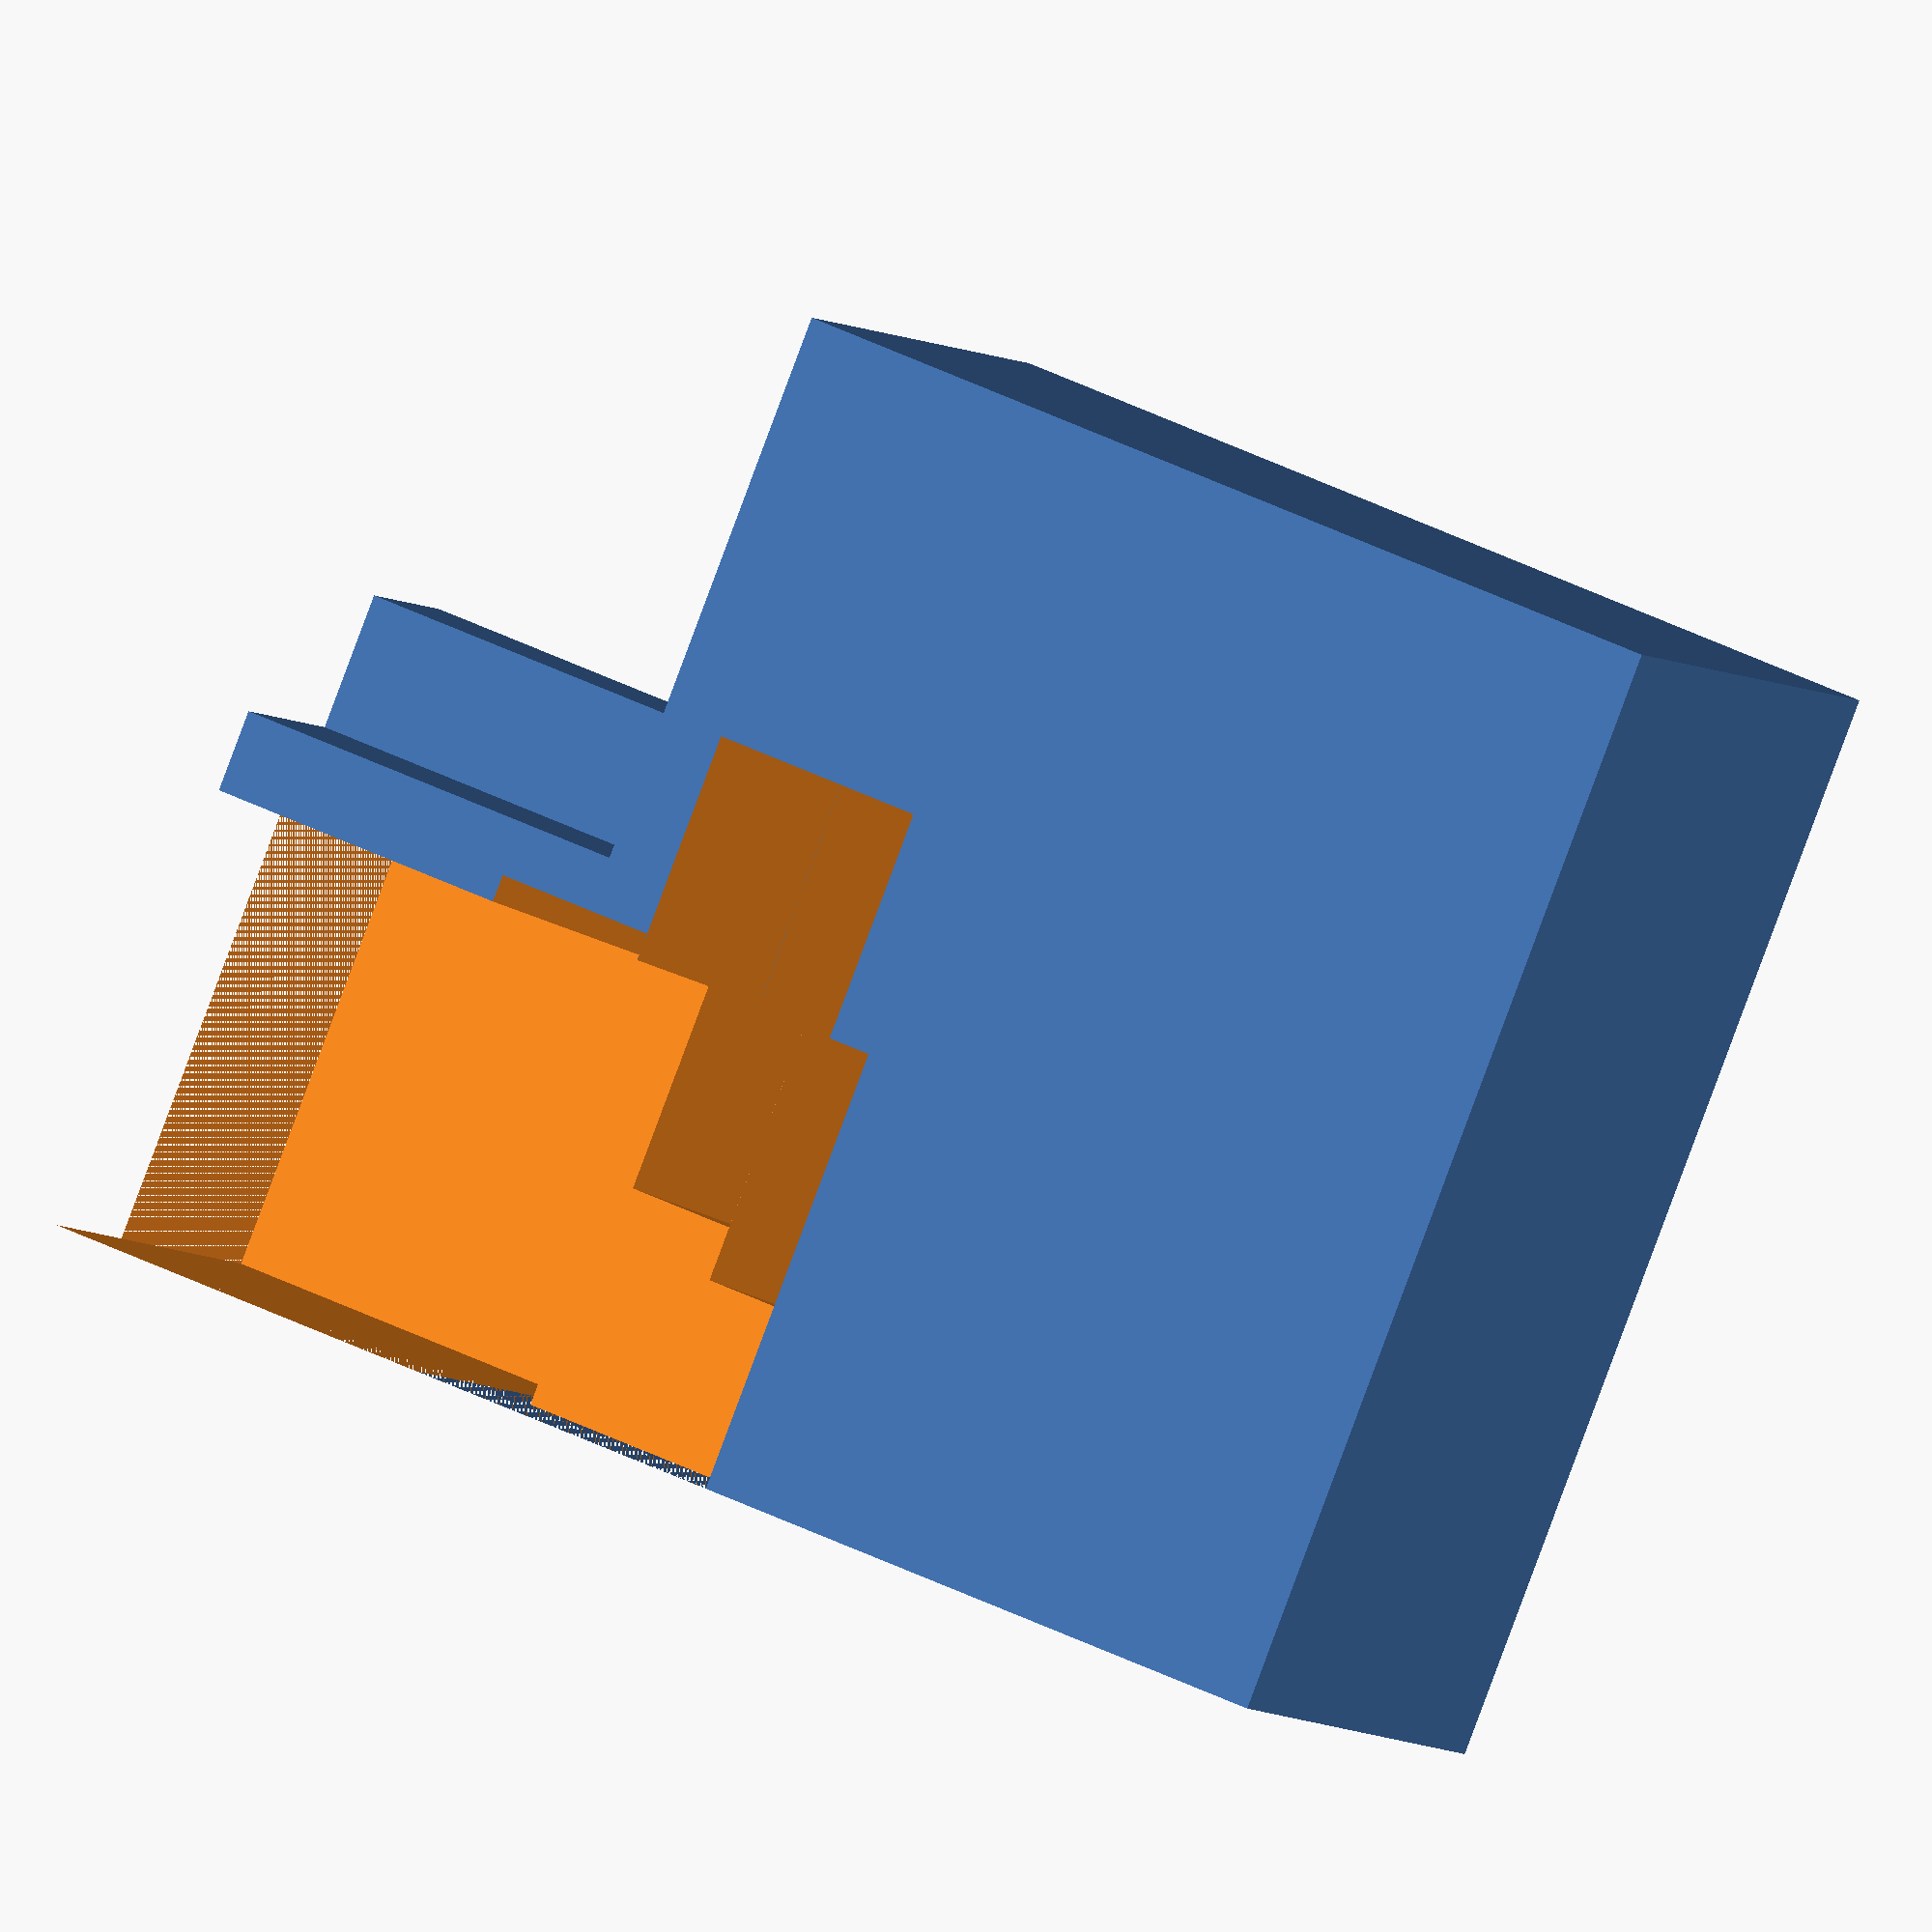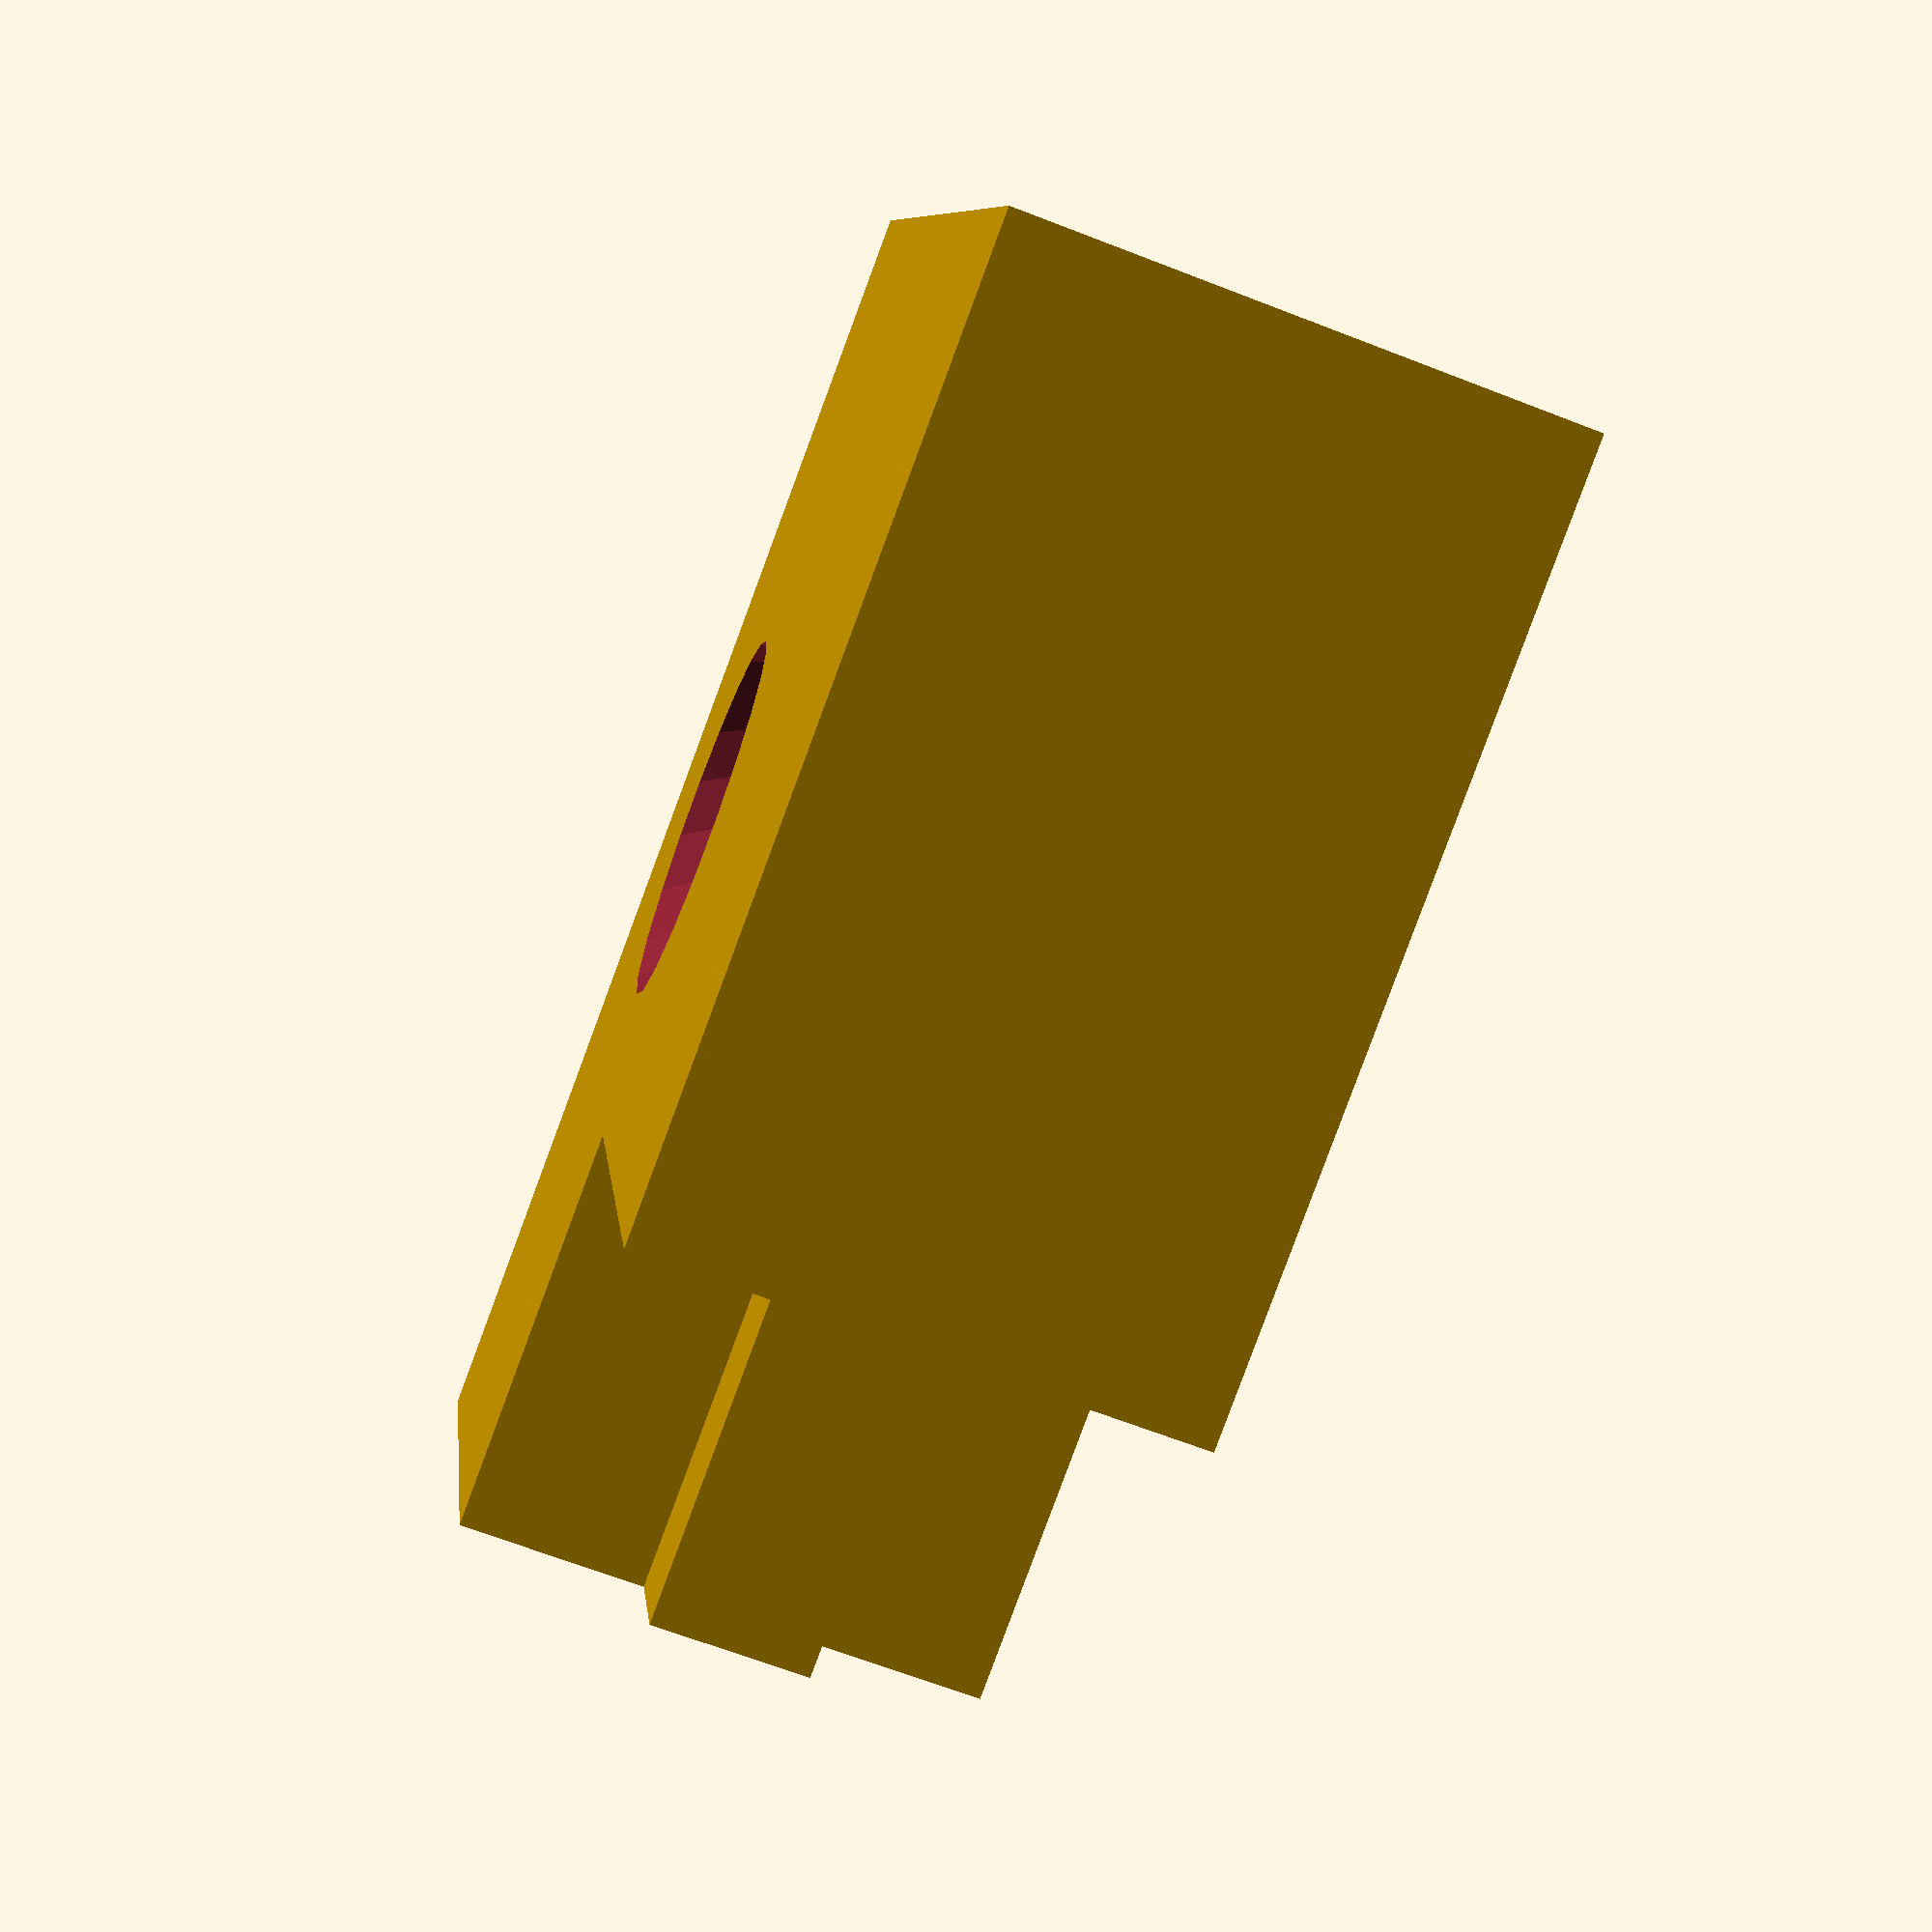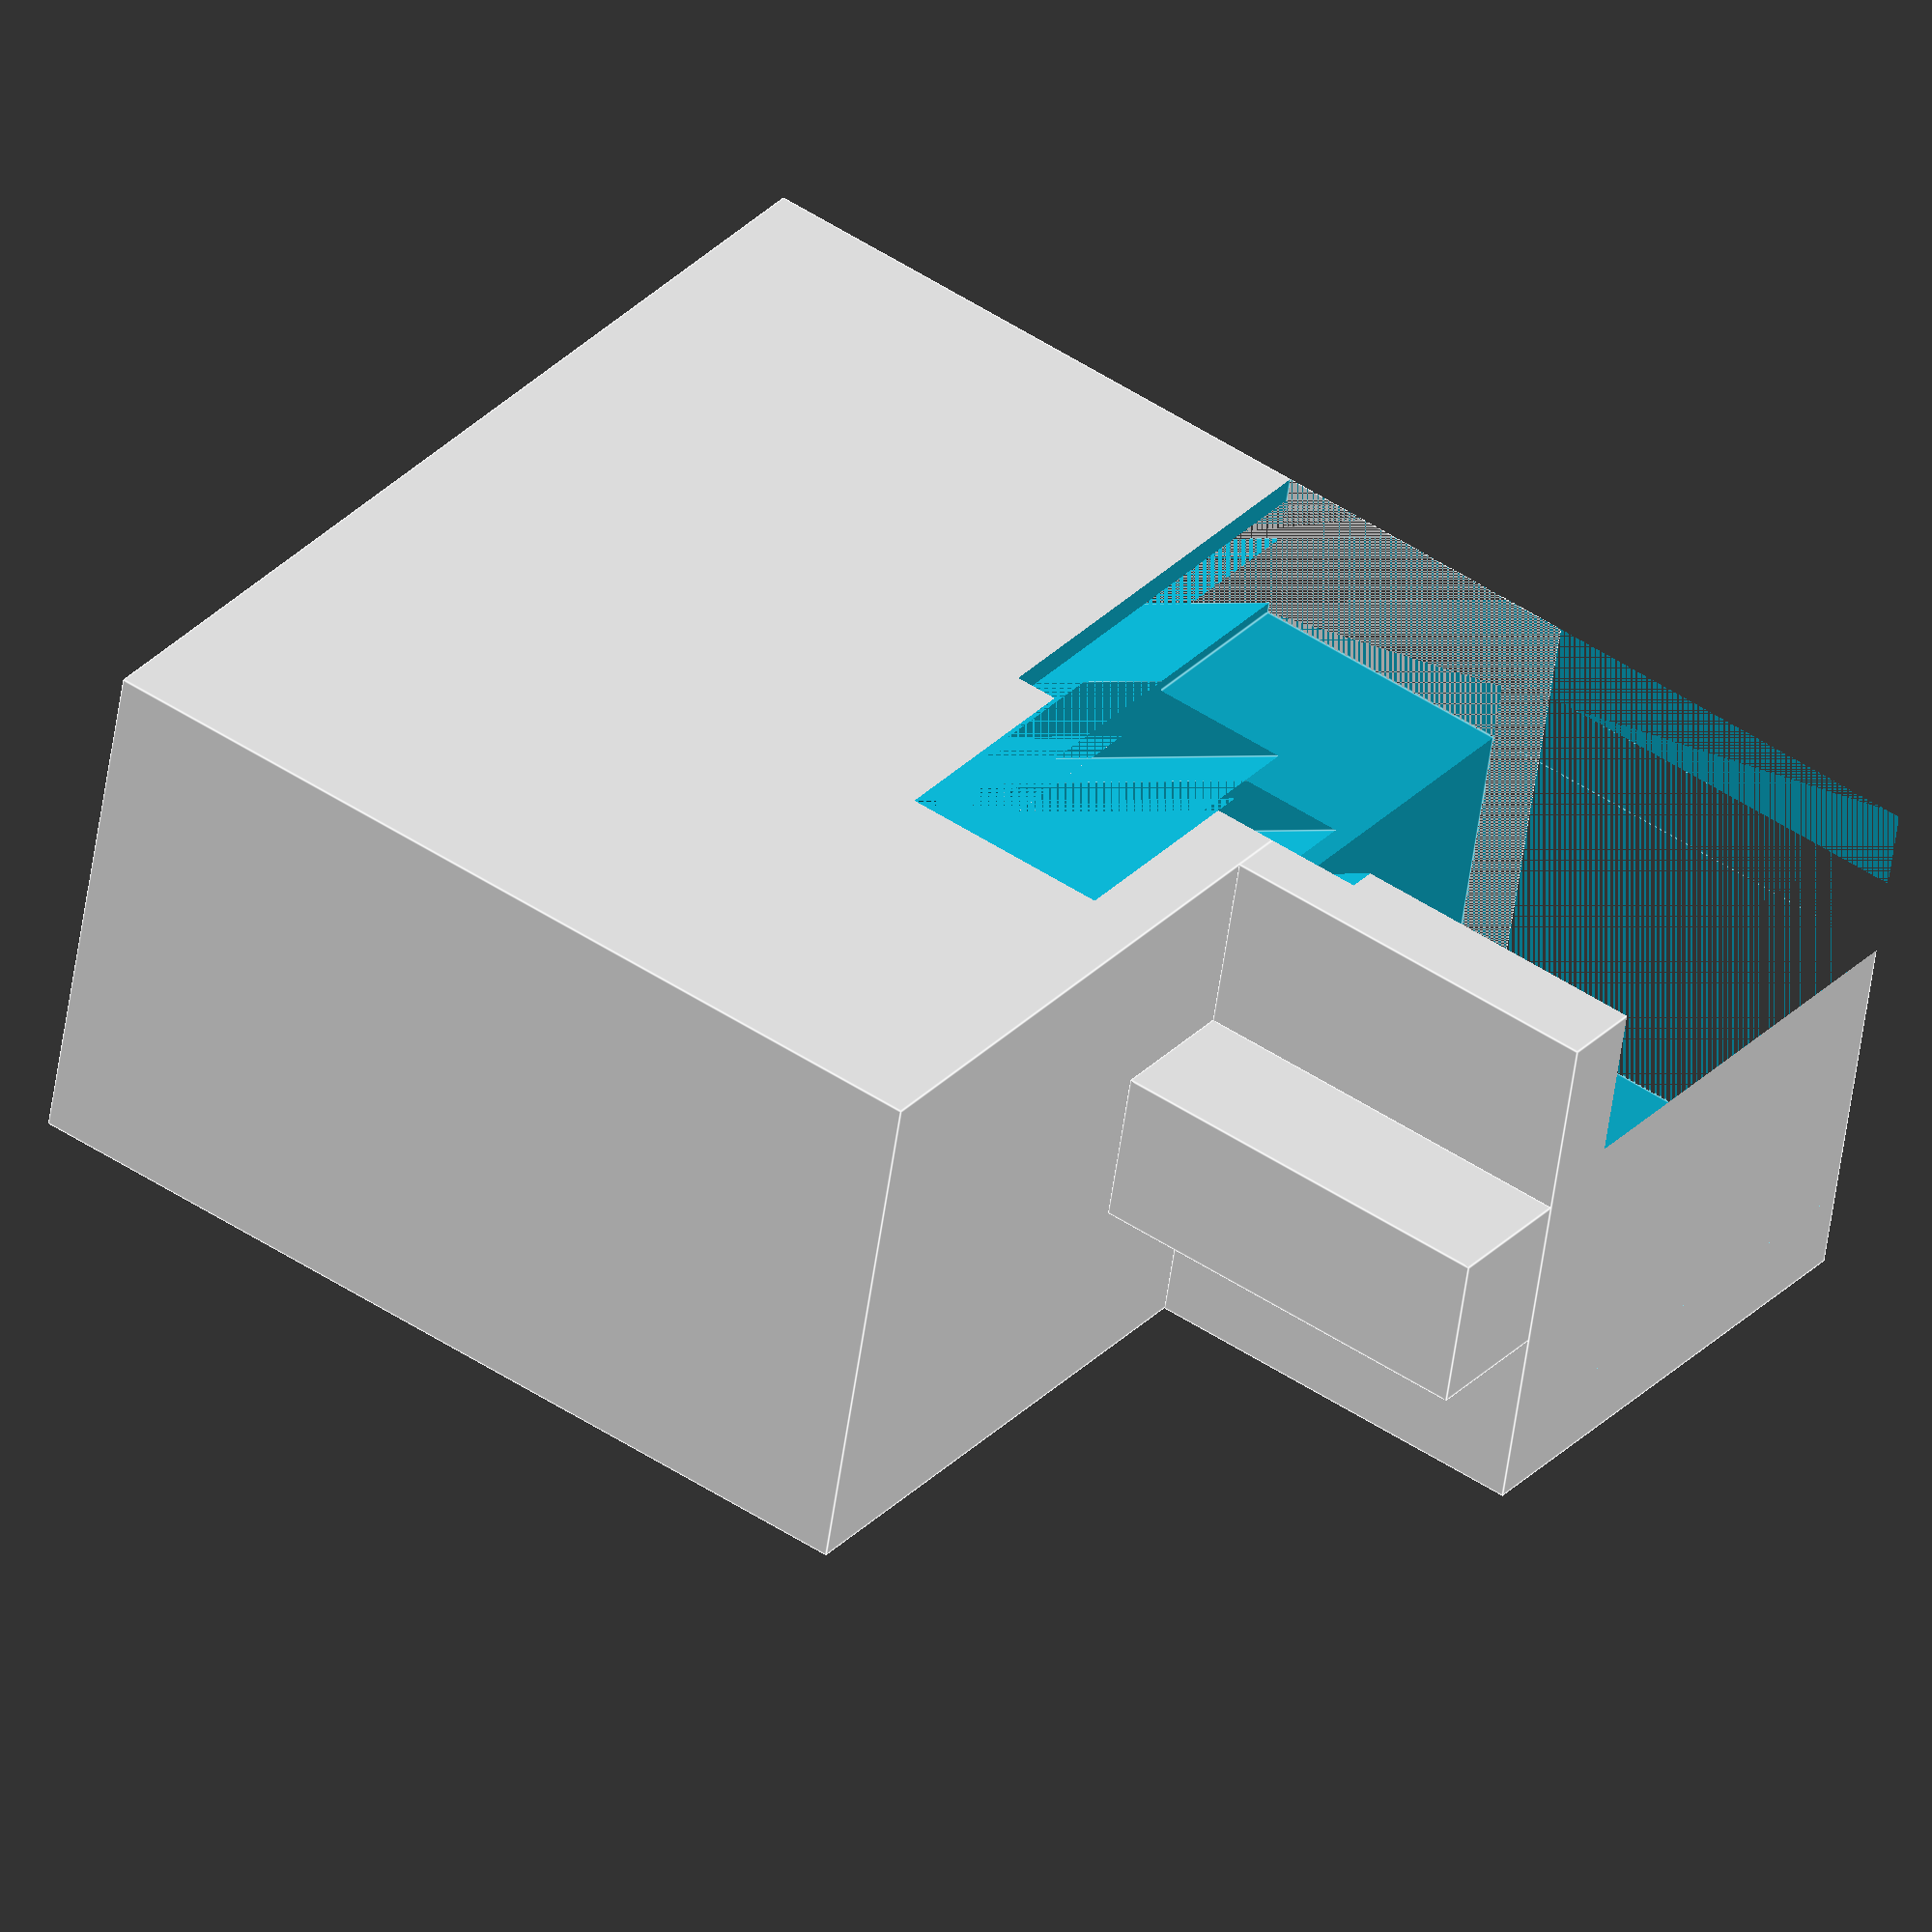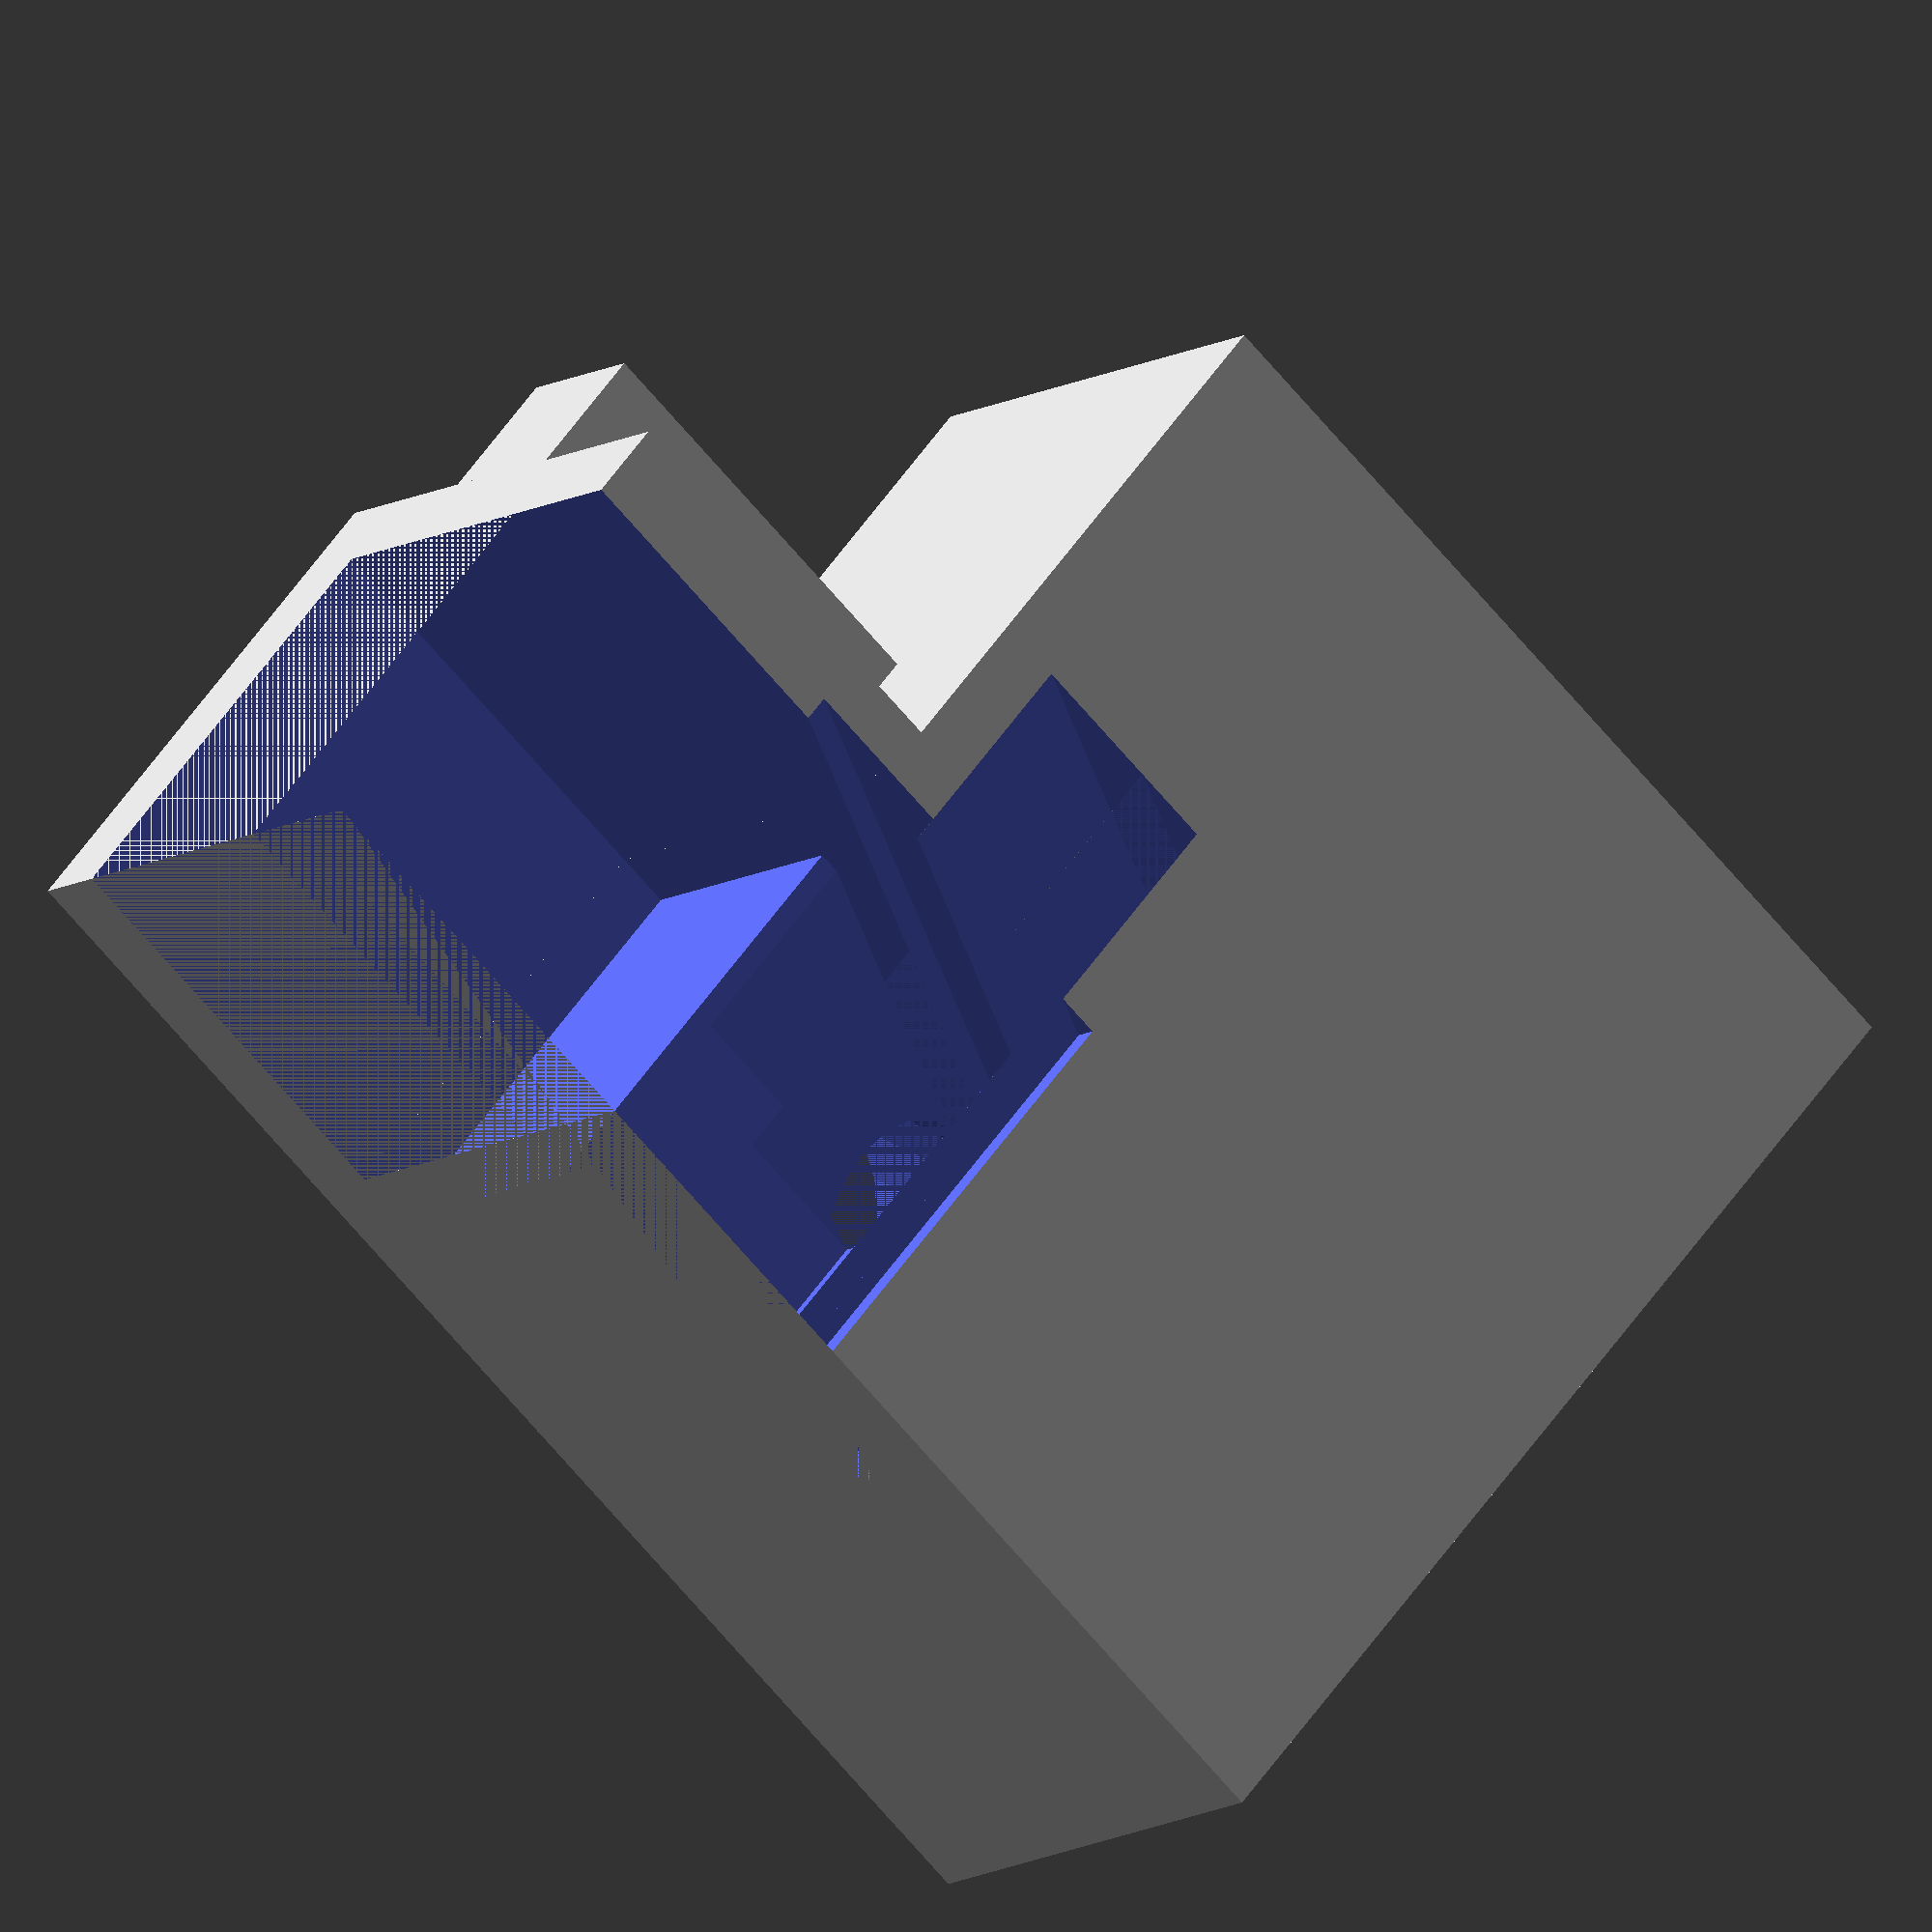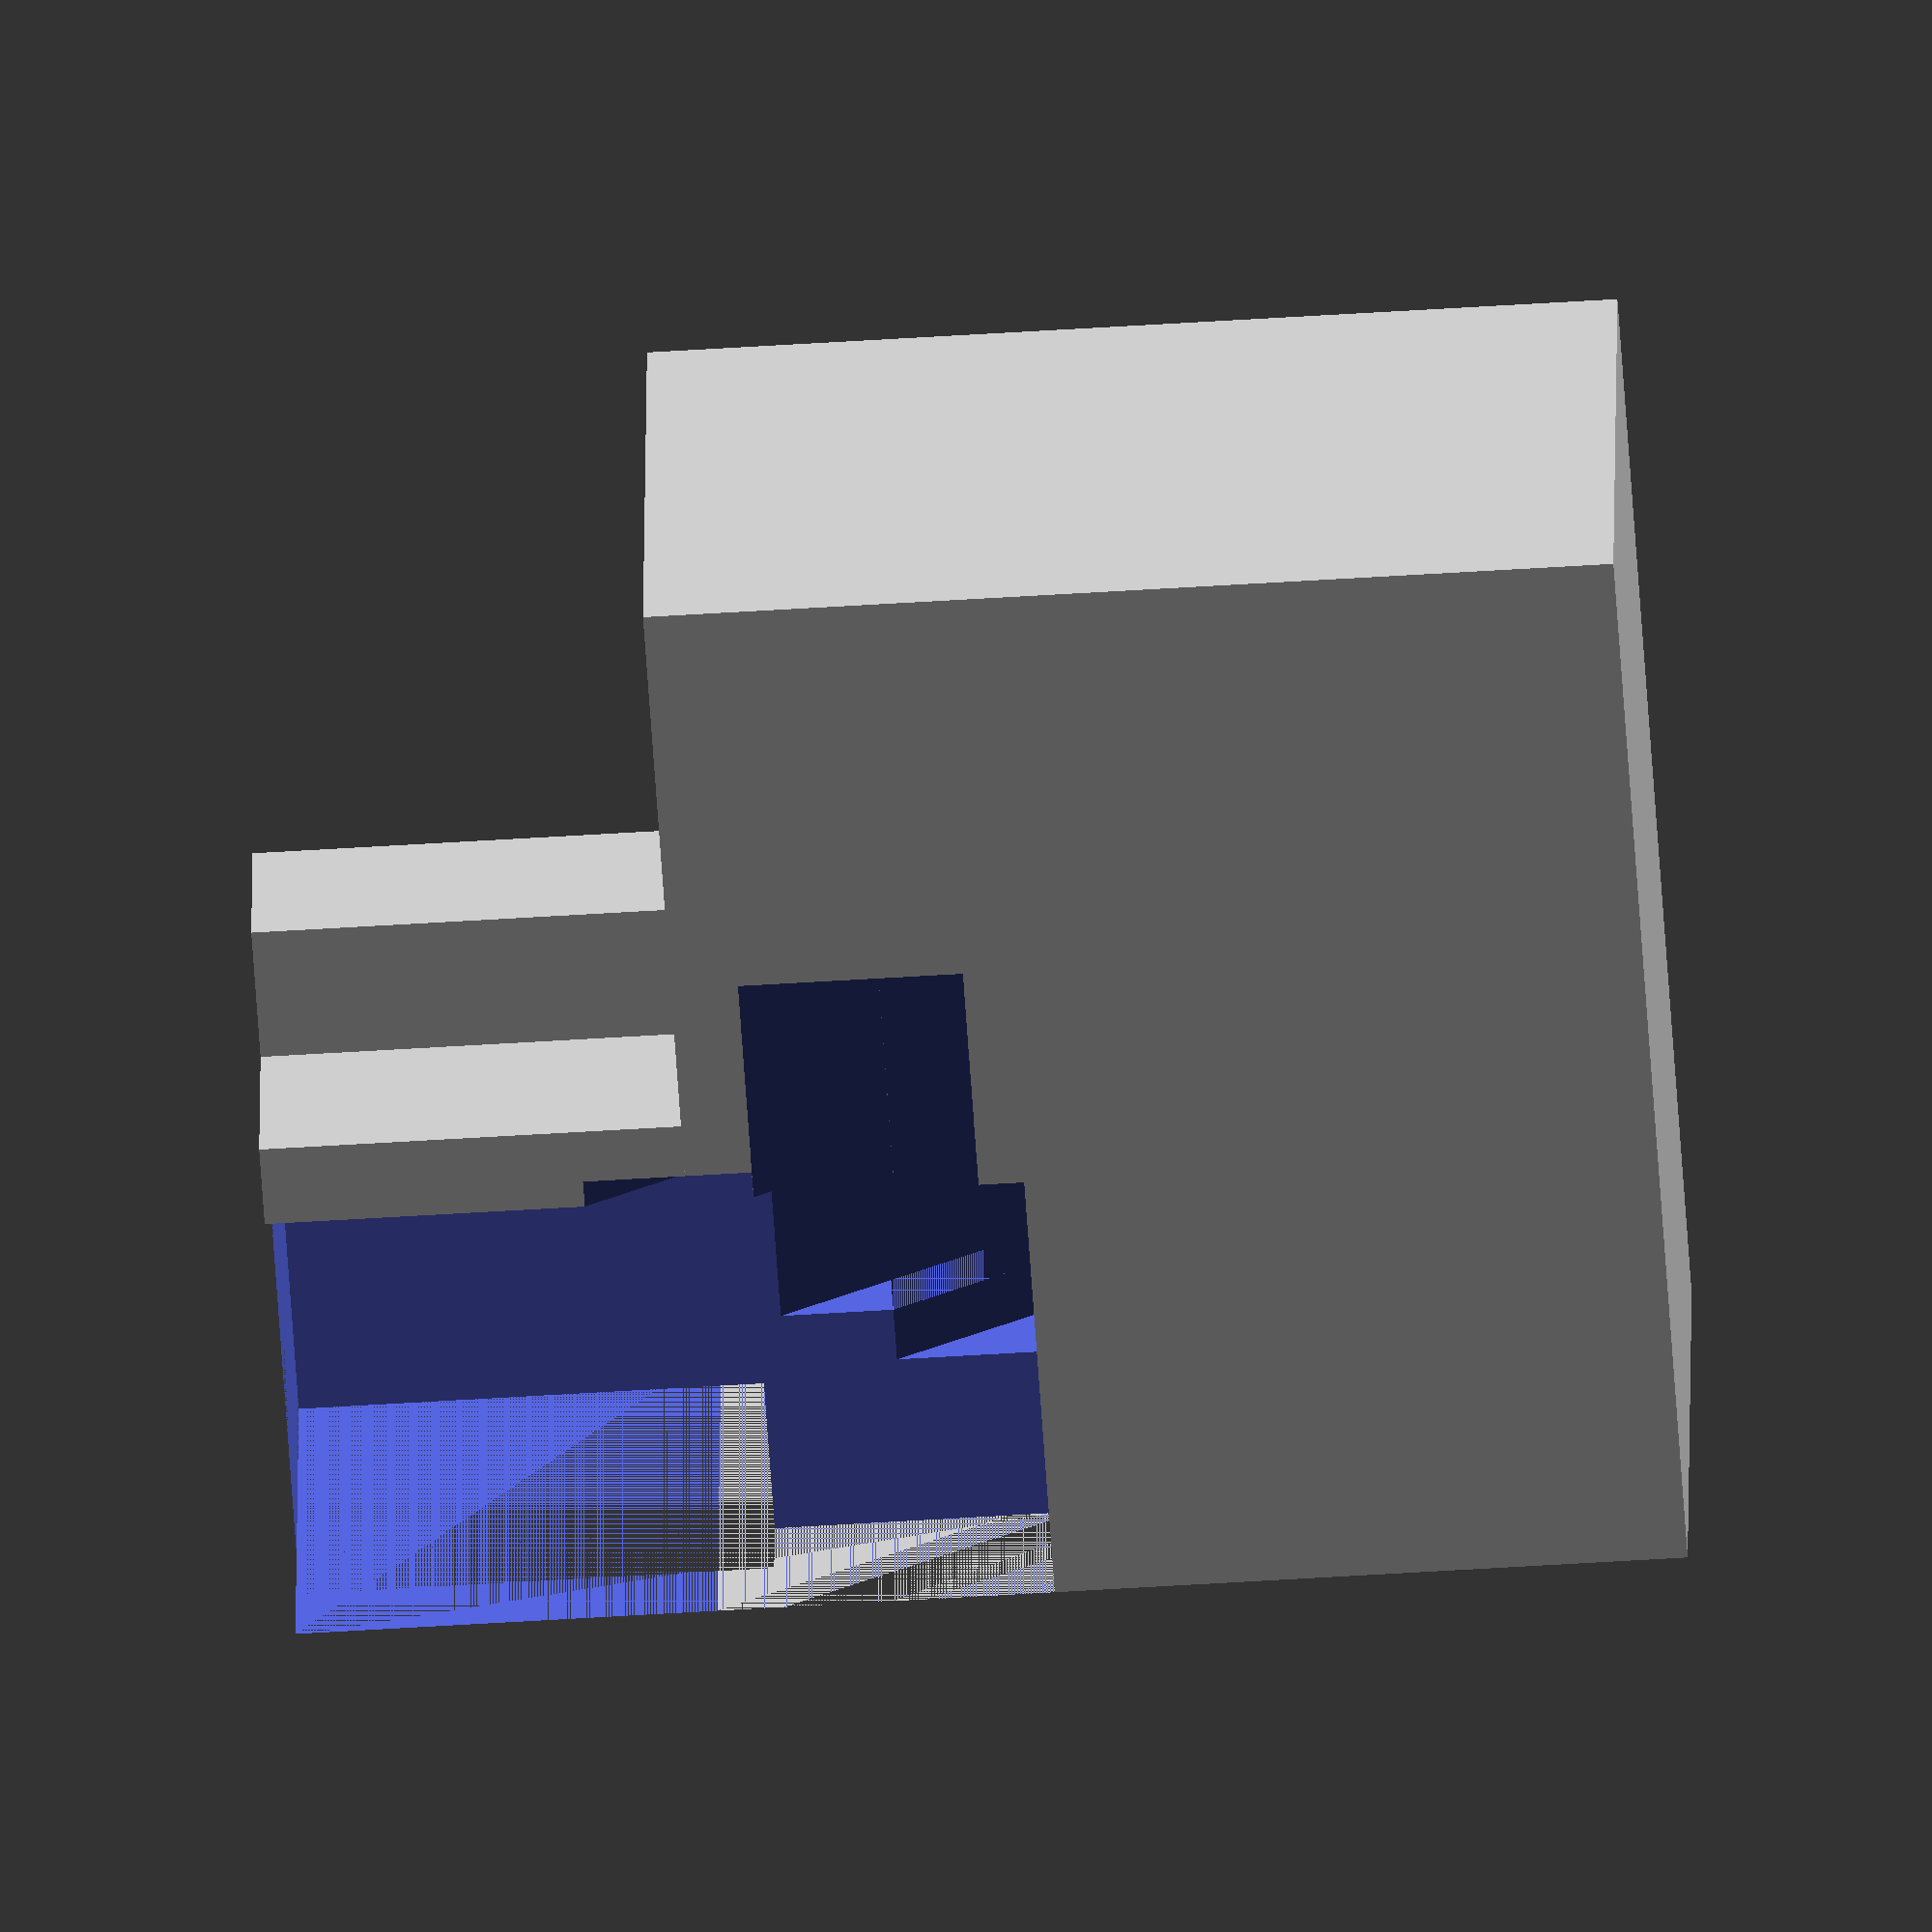
<openscad>
module picam(){
    difference(){
        cube([24,25,5]);
        
        translate([2,2,2]){
            cylinder(r=1, h=3, $fn=10);
        }
        translate([2,23,2]){
            cylinder(r=1, h=3, $fn=10);
        }
        translate([14.5,2,2]){
            cylinder(r=1, h=3, $fn=10);
        }
        translate([14.5,23,2]){
            cylinder(r=1, h=3, $fn=10);
        }
    }
    translate([2,6.5,5]){
        cube([18, 12,3.5]);
    }
    translate([15,12.5,8.5]){
        cylinder(r=4, h=20, $fn=10);
    }
}

module picamslider(){
    difference(){
        cube([24+15,25,2.5]);
        
        translate([0,2,0]){
            rotate(a=[90,0,0]){
                cylinder(r=1.5, h=2, $fn=10);
            }
        }
        translate([0,25,0]){
            rotate(a=[90,0,0]){
                cylinder(r=2, h=2, $fn=10);
            }
        }
    }
    translate([2,6.5,2.5]){
        cube([22+15, 11,3]);
    }
    translate([15,8.5,5.5]){
        cube([9+15, 8,2]);
    }
    translate([15,12.5,5.5]){
        cylinder(r=4, r2=8, h=20, $fn=20);
    }
    
    // cable socket
    translate([18,0,-1.5]){
        cube([6+15,25,1.5]);
    }
}

module bracket() {
    difference() {
        union() {
            cube([34.5,20,40]);
            translate([34.5,0,0]){
                cube([15, 20, 19.5]);
            }
            translate([34.5,7,19.5]){
                cube([15, 6, 5]);
            }

        }
        translate([32.5,3,0]){
                cube([17, 14, 16.5]);
         }
         
                     
         // cable
         translate([28.5-6,14,0]){
            cube([44, 10, 16.5]);
         }
    }
}

module full(){
rotate(a=[0,-90,0]){
difference(){
    bracket();
    translate([3-1,6.5-1,0]){
        rotate(a=[90,0,30]){
            picamslider();
        }
    }
}
}
}



//picamslider();
full();

//bracket();


</openscad>
<views>
elev=318.3 azim=47.8 roll=121.4 proj=o view=solid
elev=264.2 azim=96.5 roll=20.4 proj=p view=wireframe
elev=312.3 azim=12.8 roll=306.9 proj=o view=edges
elev=248.7 azim=317.0 roll=139.8 proj=o view=wireframe
elev=235.8 azim=353.8 roll=86.2 proj=o view=wireframe
</views>
